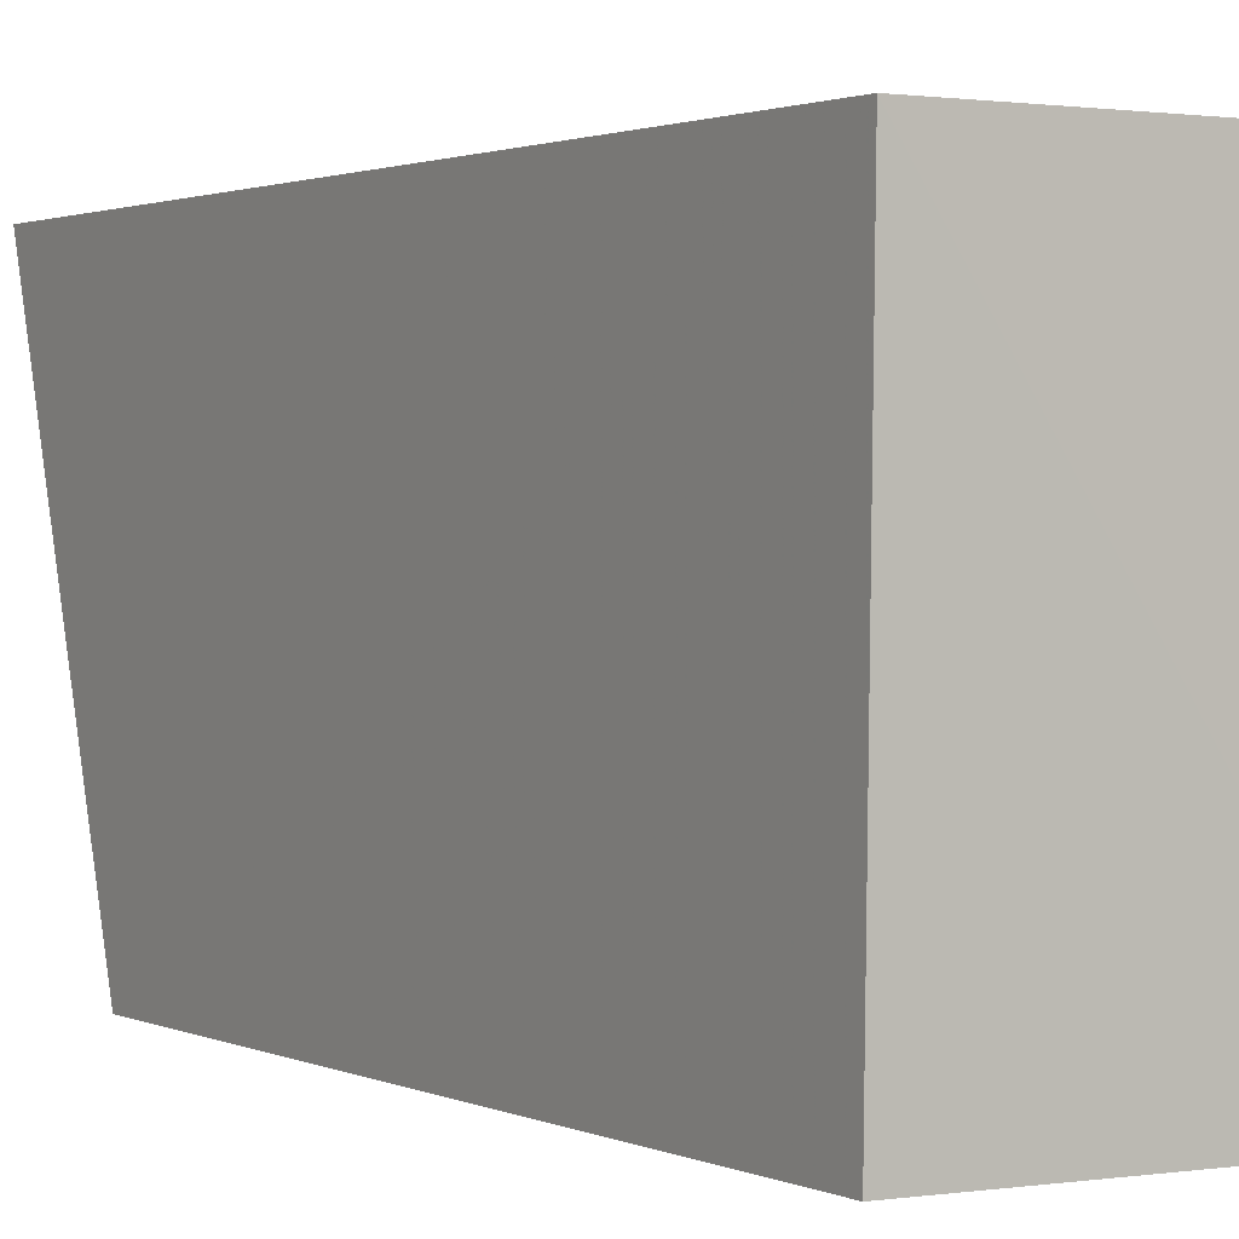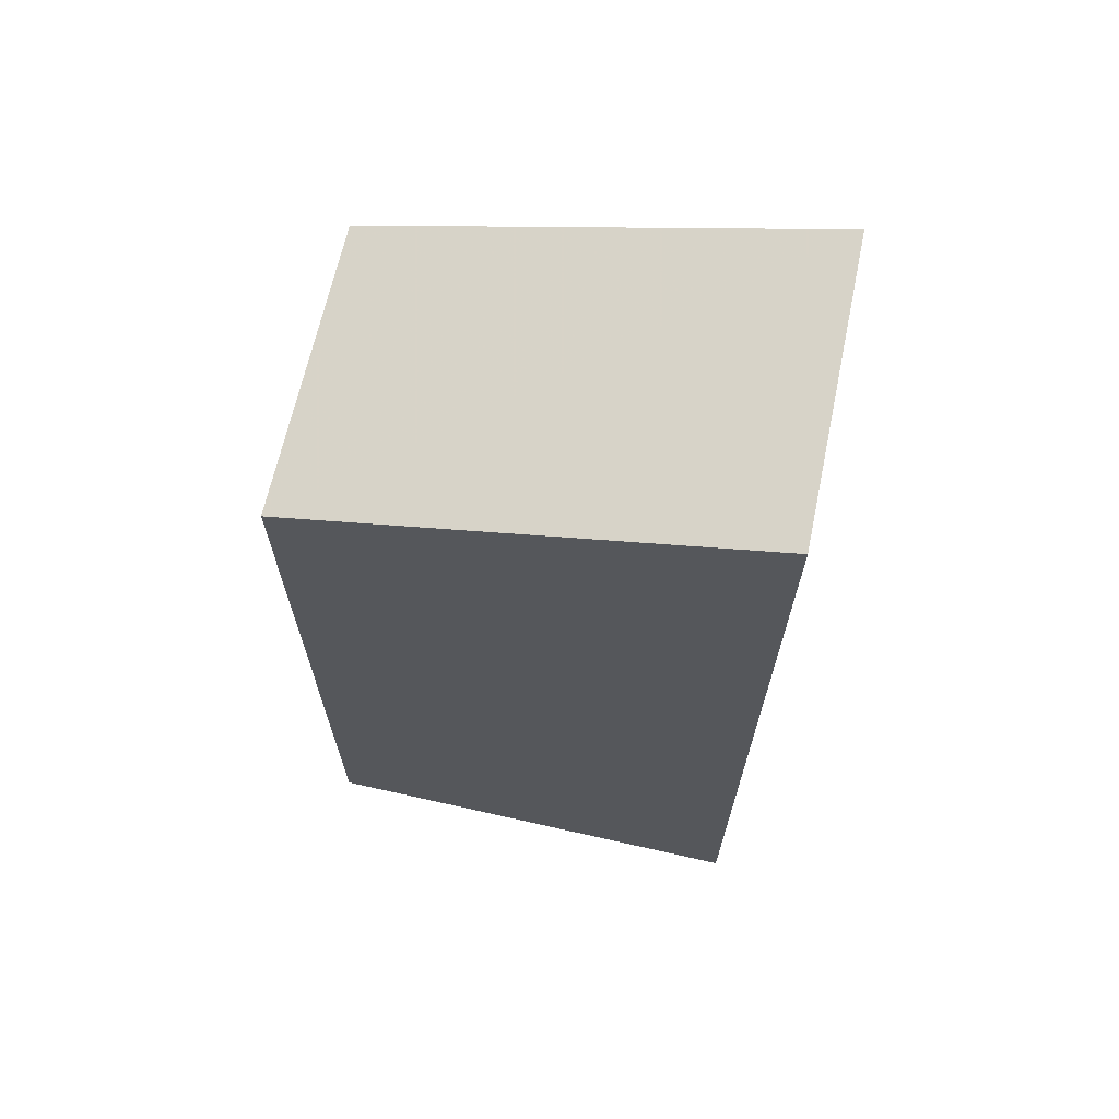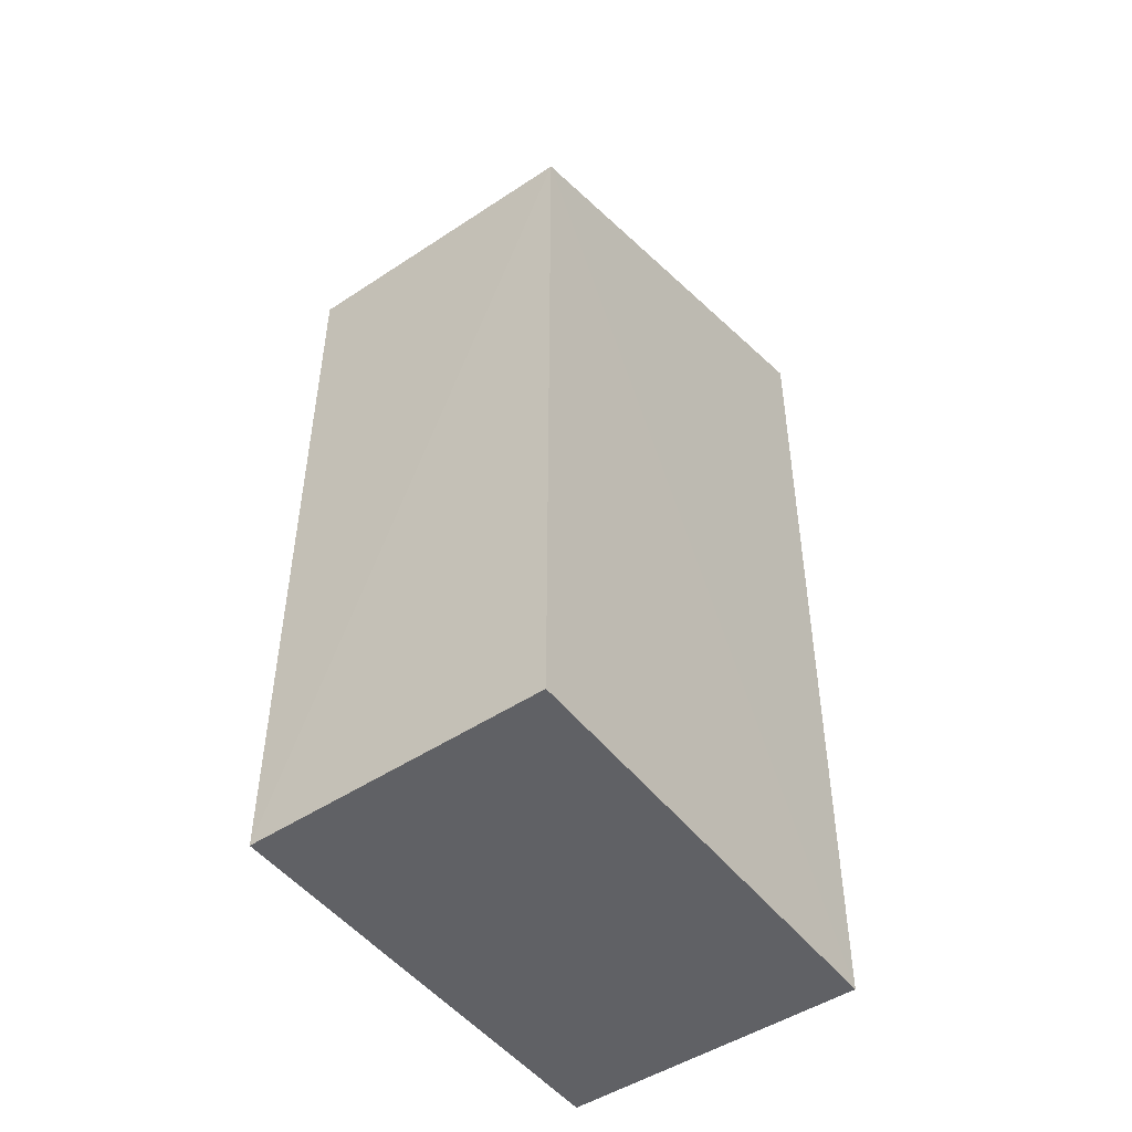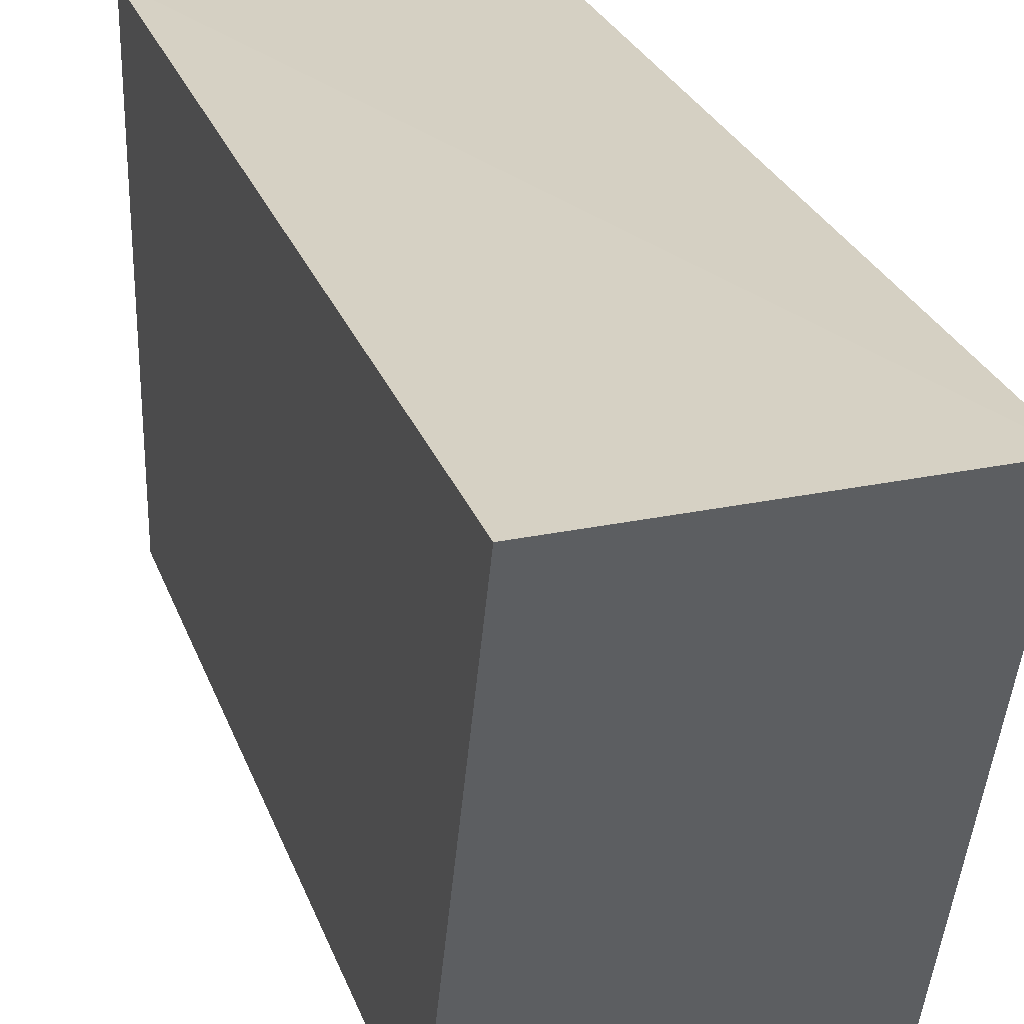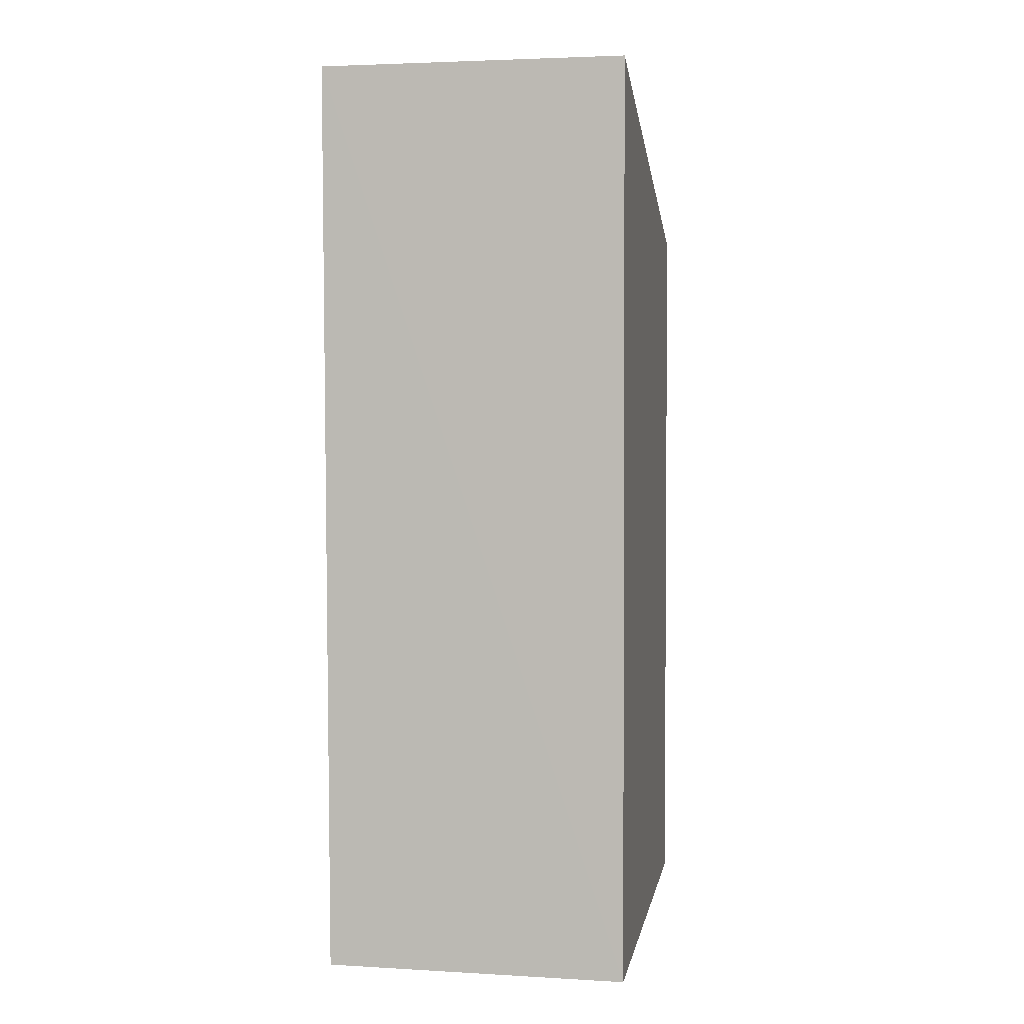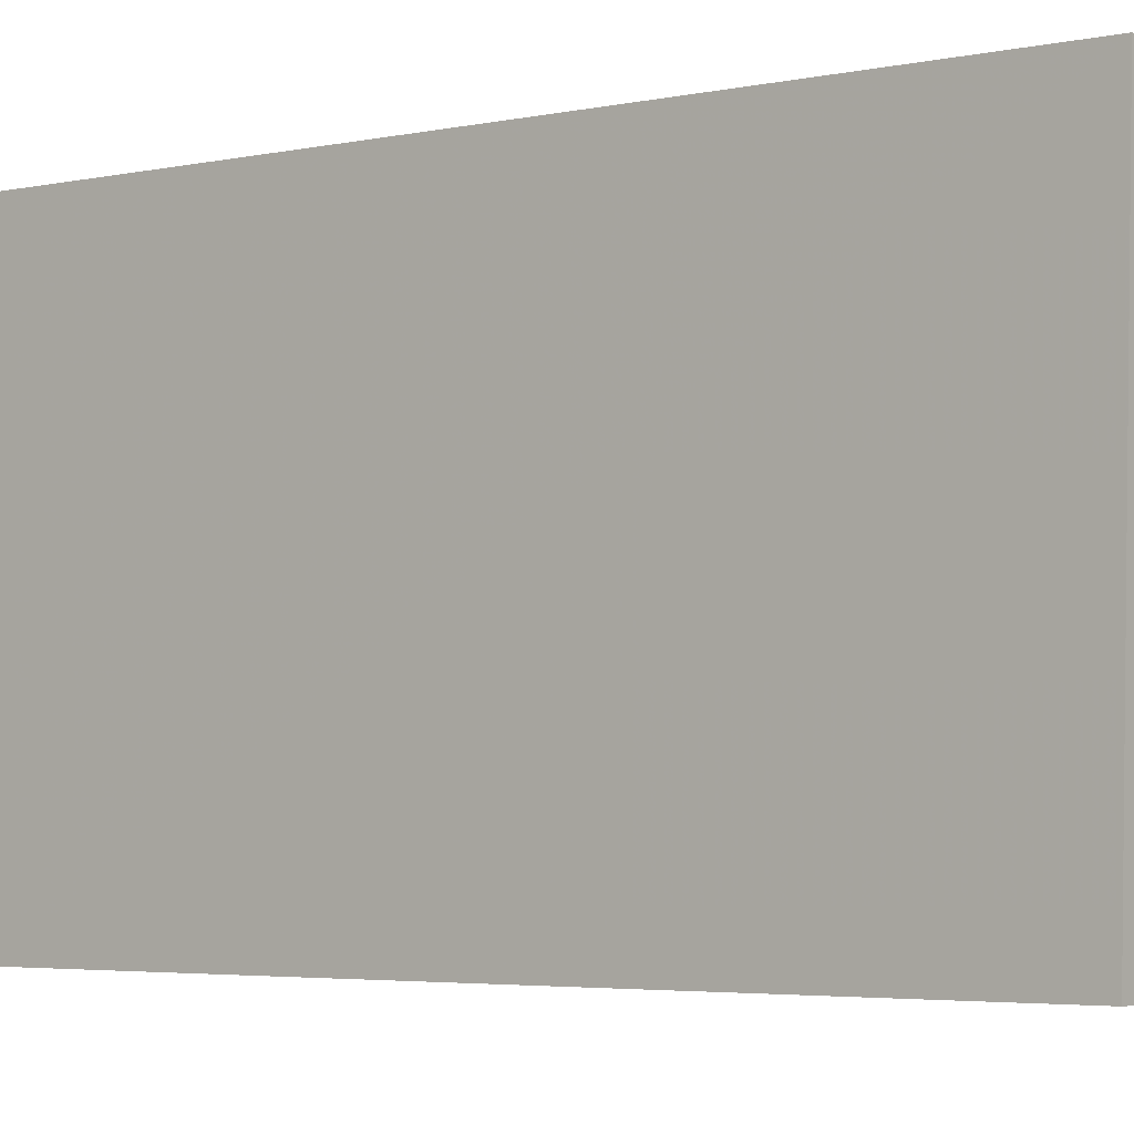
<metadata>
{"format":"obj","ext":"obj","renderer":"f3d","projection":"perspective","resolution":1024,"background":"white","views":[{"elev":1.3,"azim":-30.8,"up":"+Z"},{"elev":66.1,"azim":-77.8,"up":"+Y"},{"elev":-48.2,"azim":-143.6,"up":"+Y"},{"elev":26.9,"azim":162.8,"up":"+Z"},{"elev":3.2,"azim":9.9,"up":"+Y"},{"elev":-3.7,"azim":-51.5,"up":"+Z"}]}
</metadata>
<code>
v -0.04014 0.02884 0.09415
v -0.04007 -0.03331 0.09374
v -0.04008 0.01913 0.06297
v -0.06061 0.01913 0.06297
v -0.06073 0.02874 0.09429
v -0.04003 -0.0327 0.06305
v -0.0606 -0.03315 0.09378
v -0.06049 -0.03238 0.06317
f 1 2 3
f 1 3 4
f 5 2 1
f 5 1 4
f 6 3 2
f 6 4 3
f 7 5 4
f 7 2 5
f 7 6 2
f 8 7 4
f 8 4 6
f 8 6 7

</code>
